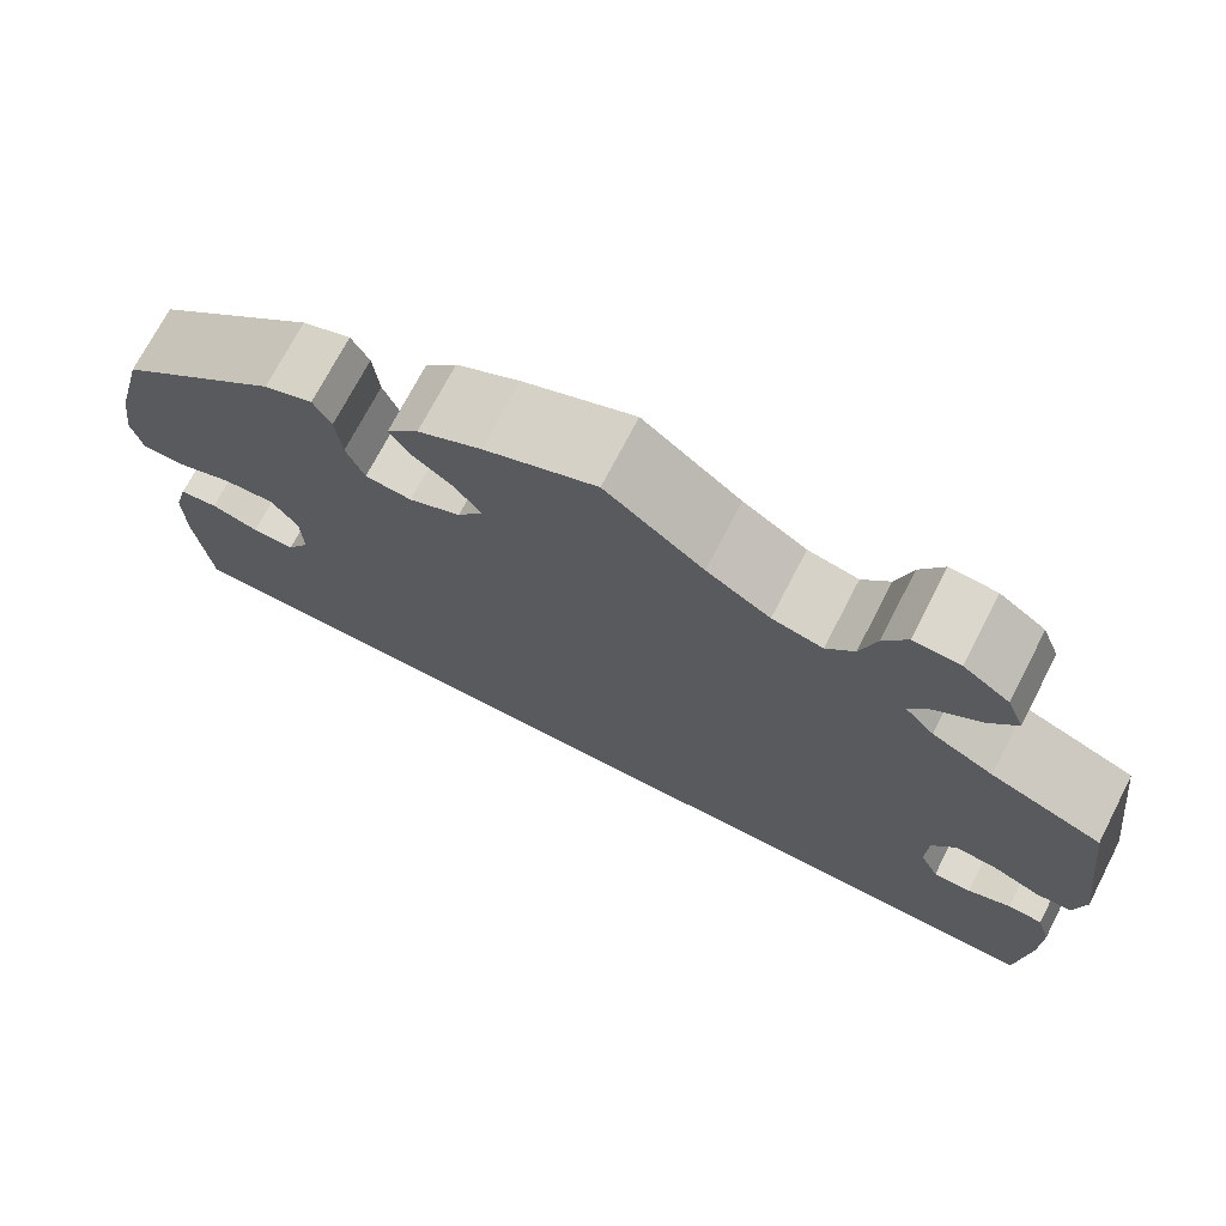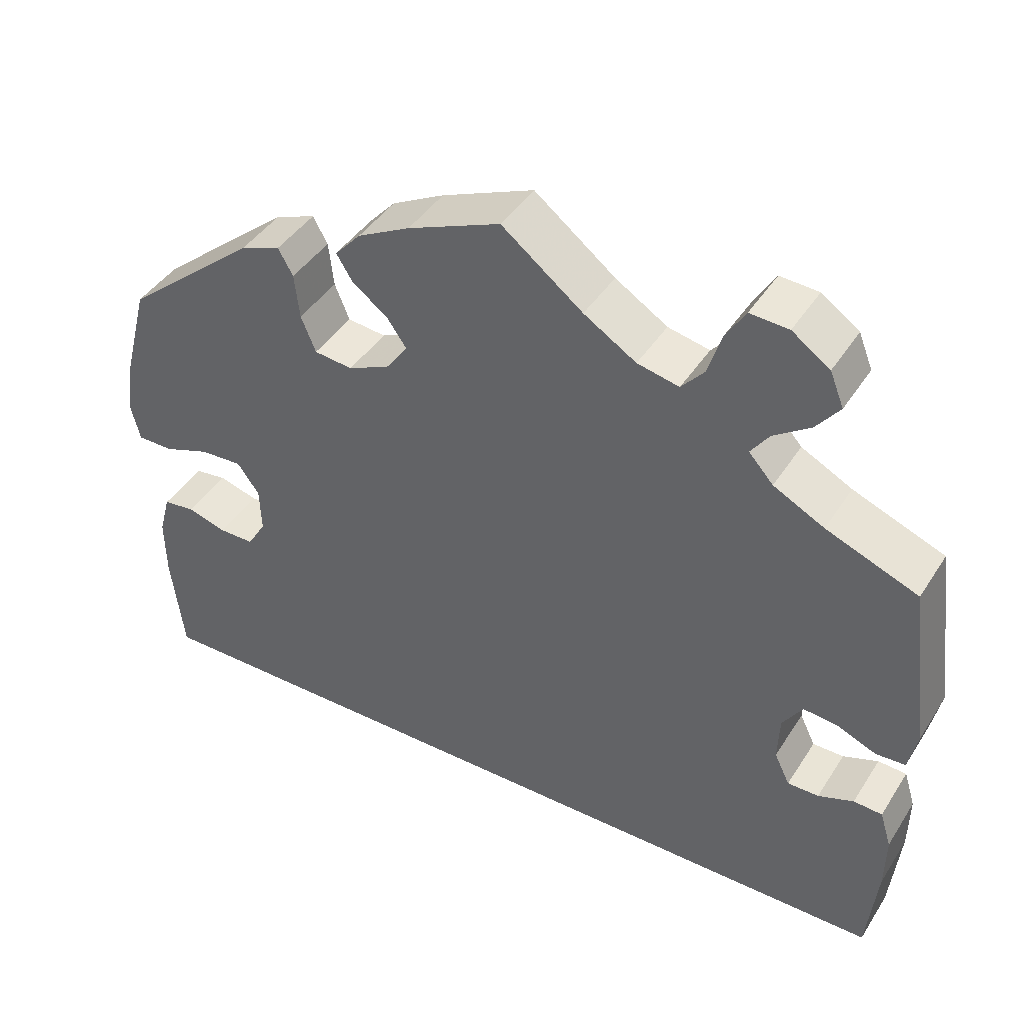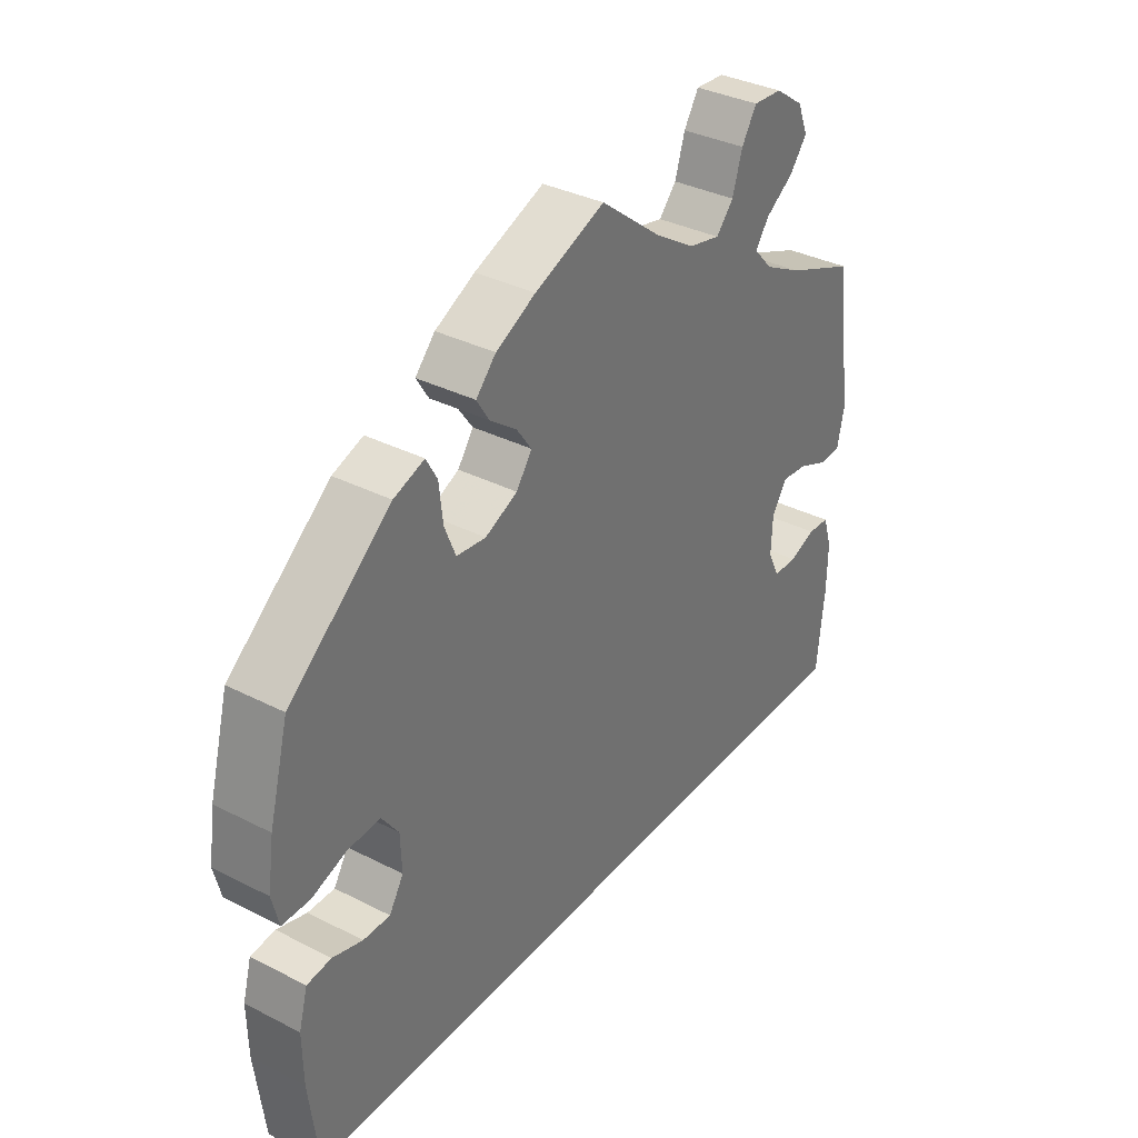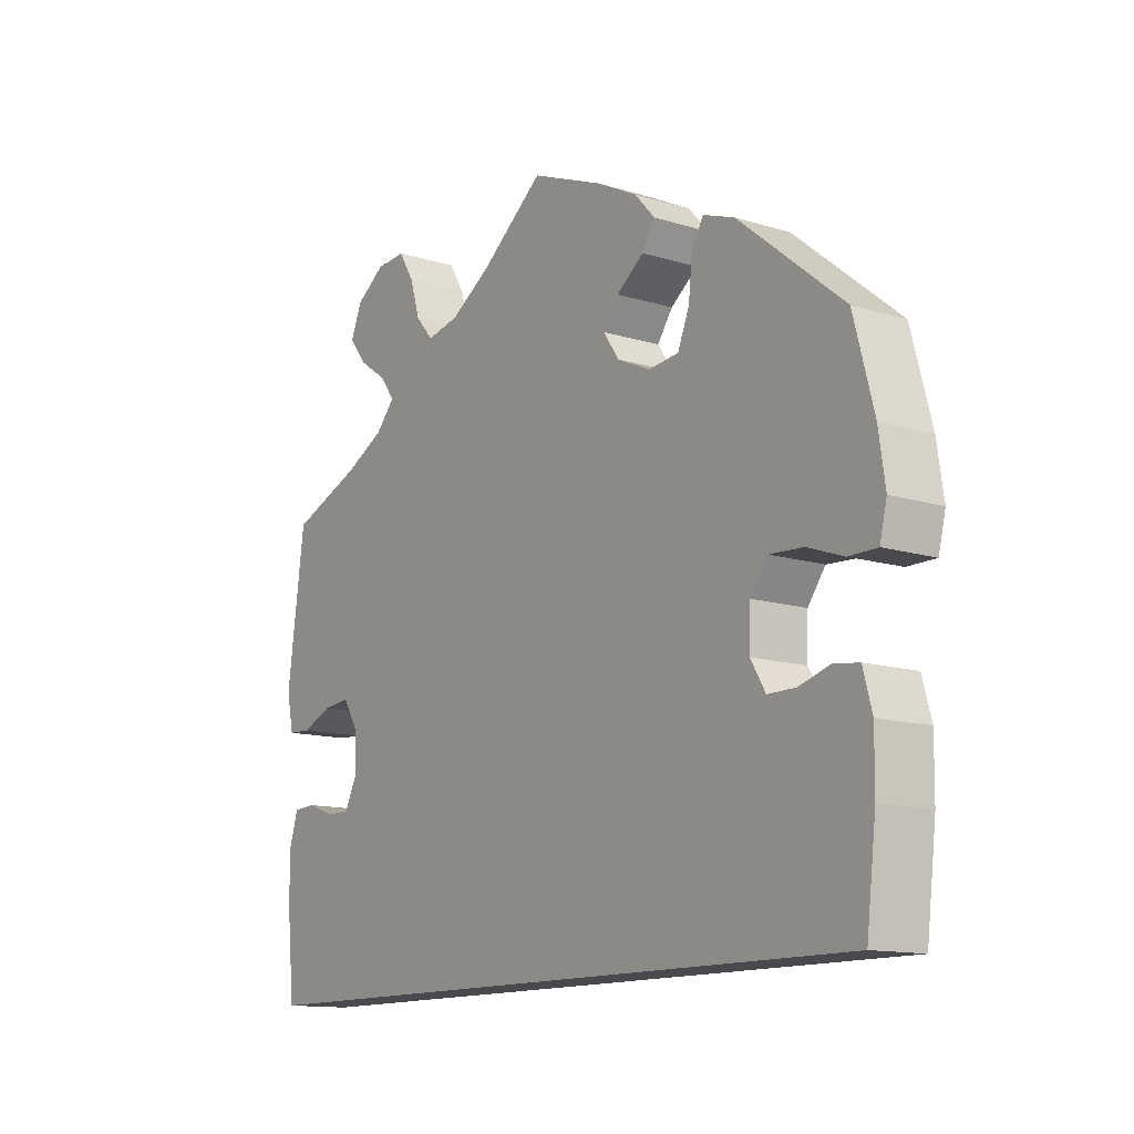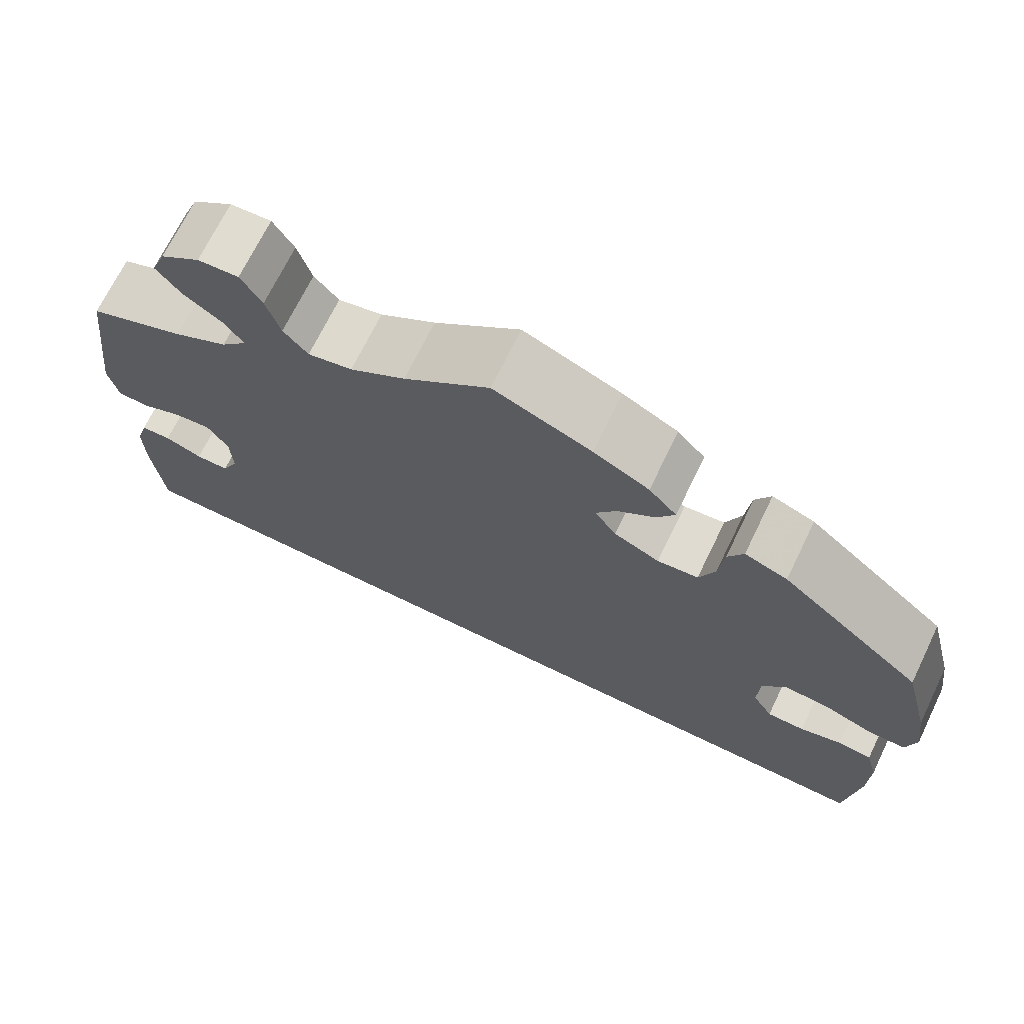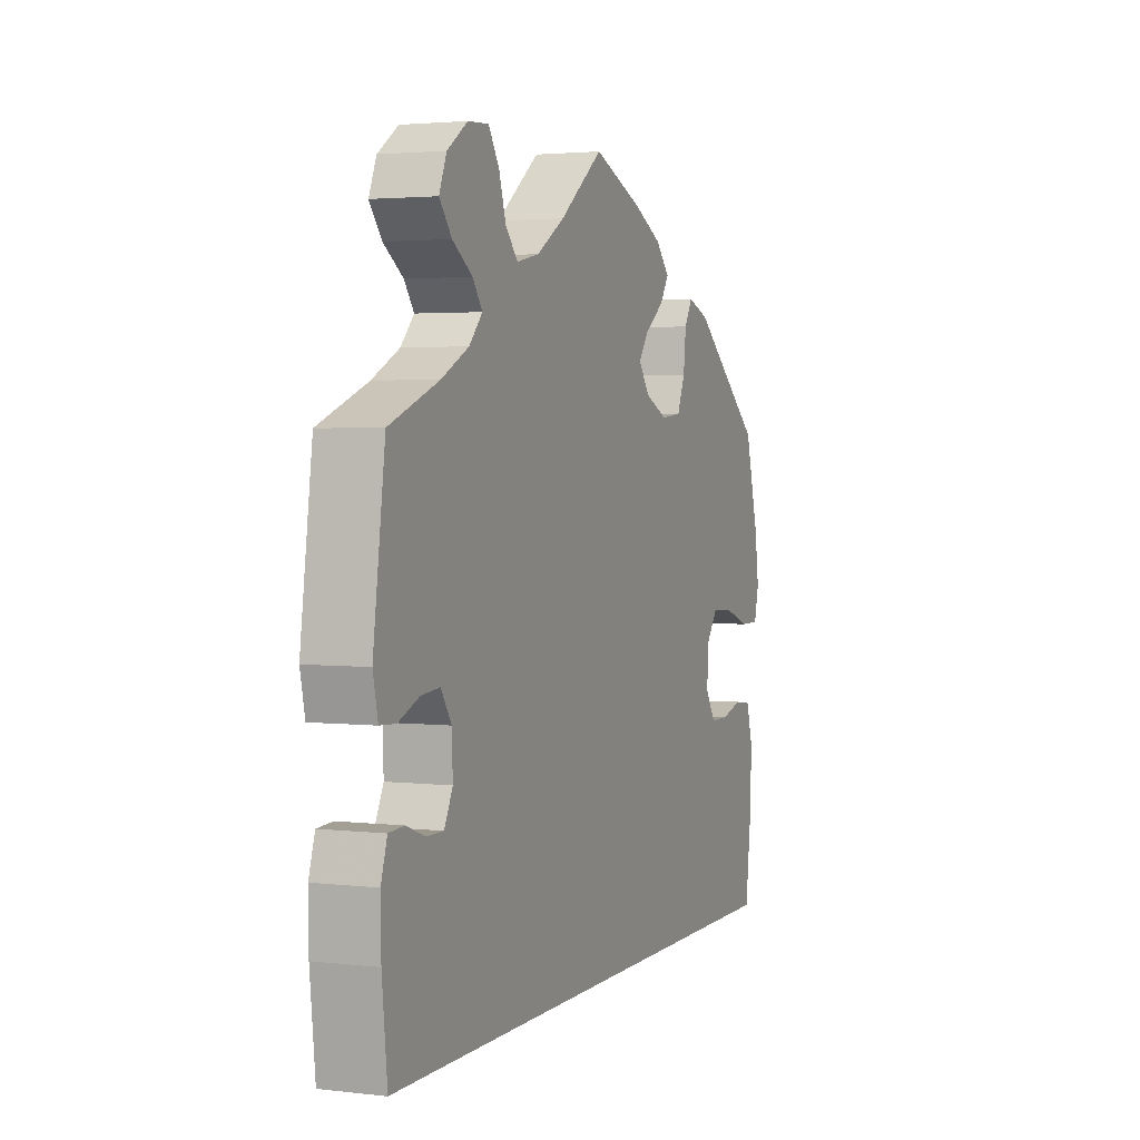
<metadata>
{"format":"obj","ext":"obj","renderer":"f3d","projection":"perspective","resolution":1024,"background":"white","views":[{"elev":71.8,"azim":27.3,"up":"+Z"},{"elev":42.7,"azim":30.2,"up":"+Z"},{"elev":34.9,"azim":-55.7,"up":"+Z"},{"elev":-13.1,"azim":-125.2,"up":"+Z"},{"elev":69.9,"azim":-154.1,"up":"+Z"},{"elev":2.7,"azim":112.0,"up":"+Z"}]}
</metadata>
<code>
v -0.501 0.07 -0.289
v -0.516 0.07 -0.165
v -0.517 0.07 -0.091
v -0.503 0.07 -0.04
v -0.464 0.07 -0.035
v -0.416 0.07 -0.049
v -0.373 0.07 -0.049
v -0.35 0.07 -0.011
v -0.352 0.07 0.044
v -0.379 0.07 0.081
v -0.431 0.07 0.078
v -0.487 0.07 0.058
v -0.531 0.07 0.058
v -0.542 0.07 0.103
v -0.532 0.07 0.172
v -0.501 0.07 0.289
v -0.338 0.07 0.424
v -0.289 0.07 0.442
v -0.271 0.07 0.41
v -0.265 0.07 0.355
v -0.247 0.07 0.311
v -0.2 0.07 0.306
v -0.148 0.07 0.33
v -0.123 0.07 0.366
v -0.147 0.07 0.4
v -0.19 0.07 0.432
v -0.21 0.07 0.464
v -0.178 0.07 0.499
v -0.114 0.07 0.532
v -0.001 0.07 0.578
v 0.098 0.07 0.501
v 0.162 0.07 0.461
v 0.213 0.07 0.45
v 0.241 0.07 0.482
v 0.257 0.07 0.534
v 0.281 0.07 0.573
v 0.328 0.07 0.57
v 0.374 0.07 0.538
v 0.391 0.07 0.496
v 0.363 0.07 0.46
v 0.318 0.07 0.429
v 0.296 0.07 0.398
v 0.326 0.07 0.365
v 0.388 0.07 0.333
v 0.5 0.07 0.289
v 0.527 0.07 0.086
v 0.516 0.07 0.035
v 0.48 0.07 0.033
v 0.432 0.07 0.053
v 0.39 0.07 0.057
v 0.366 0.07 0.02
v 0.364 0.07 -0.035
v 0.383 0.07 -0.074
v 0.421 0.07 -0.074
v 0.464 0.07 -0.058
v 0.499 0.07 -0.06
v 0.513 0.07 -0.105
v 0.512 0.07 -0.174
v 0.5 0.07 -0.289
v -0.501 0 -0.289
v -0.516 0 -0.165
v -0.517 0 -0.091
v -0.503 0 -0.04
v -0.464 0 -0.035
v -0.416 0 -0.049
v -0.373 0 -0.049
v -0.35 0 -0.011
v -0.352 0 0.044
v -0.379 0 0.081
v -0.431 0 0.078
v -0.487 0 0.058
v -0.531 0 0.058
v -0.542 0 0.103
v -0.532 0 0.172
v -0.501 0 0.289
v -0.338 0 0.424
v -0.289 0 0.442
v -0.271 0 0.41
v -0.265 0 0.355
v -0.247 0 0.311
v -0.2 0 0.306
v -0.148 0 0.33
v -0.123 0 0.366
v -0.147 0 0.4
v -0.19 0 0.432
v -0.21 0 0.464
v -0.178 0 0.499
v -0.114 0 0.532
v -0.001 0 0.578
v 0.098 0 0.501
v 0.162 0 0.461
v 0.213 0 0.45
v 0.241 0 0.482
v 0.257 0 0.534
v 0.281 0 0.573
v 0.328 0 0.57
v 0.374 0 0.538
v 0.391 0 0.496
v 0.363 0 0.46
v 0.318 0 0.429
v 0.296 0 0.398
v 0.326 0 0.365
v 0.388 0 0.333
v 0.5 0 0.289
v 0.527 0 0.086
v 0.516 0 0.035
v 0.48 0 0.033
v 0.432 0 0.053
v 0.39 0 0.057
v 0.366 0 0.02
v 0.364 0 -0.035
v 0.383 0 -0.074
v 0.421 0 -0.074
v 0.464 0 -0.058
v 0.499 0 -0.06
v 0.513 0 -0.105
v 0.512 0 -0.174
v 0.5 0 -0.289
f 54 55 56 57
f 53 54 57 58
f 46 47 48 49
f 44 45 46 49
f 43 44 49 50
f 42 43 50 51
f 38 39 40 41
f 38 41 42
f 37 38 42
f 34 35 36 37
f 33 34 37 42
f 32 33 42 51
f 28 29 30 31
f 25 26 27 28
f 24 25 28 31
f 23 24 31 32
f 17 18 19 20
f 17 20 21
f 16 17 21
f 15 16 21 22
f 11 12 13 14
f 10 11 14 15
f 3 4 5 6
f 3 6 7
f 2 3 7
f 1 2 7
f 53 58 59 1
f 23 32 51 52
f 22 23 52 53
f 10 15 22 53
f 9 10 53
f 8 9 53
f 1 7 8 53
f 116 115 114 113
f 117 116 113 112
f 108 107 106 105
f 108 105 104 103
f 109 108 103 102
f 110 109 102 101
f 100 99 98 97
f 101 100 97
f 101 97 96
f 96 95 94 93
f 101 96 93 92
f 110 101 92 91
f 90 89 88 87
f 87 86 85 84
f 90 87 84 83
f 91 90 83 82
f 79 78 77 76
f 80 79 76
f 80 76 75
f 81 80 75 74
f 73 72 71 70
f 74 73 70 69
f 65 64 63 62
f 66 65 62
f 66 62 61
f 66 61 60
f 60 118 117 112
f 111 110 91 82
f 112 111 82 81
f 112 81 74 69
f 112 69 68
f 112 68 67
f 112 67 66 60
f 1 60 61 2
f 2 61 62 3
f 3 62 63 4
f 4 63 64 5
f 5 64 65 6
f 6 65 66 7
f 7 66 67 8
f 8 67 68 9
f 9 68 69 10
f 10 69 70 11
f 11 70 71 12
f 12 71 72 13
f 13 72 73 14
f 14 73 74 15
f 15 74 75 16
f 16 75 76 17
f 17 76 77 18
f 18 77 78 19
f 19 78 79 20
f 20 79 80 21
f 21 80 81 22
f 22 81 82 23
f 23 82 83 24
f 24 83 84 25
f 25 84 85 26
f 26 85 86 27
f 27 86 87 28
f 28 87 88 29
f 29 88 89 30
f 30 89 90 31
f 31 90 91 32
f 32 91 92 33
f 33 92 93 34
f 34 93 94 35
f 35 94 95 36
f 36 95 96 37
f 37 96 97 38
f 38 97 98 39
f 39 98 99 40
f 40 99 100 41
f 41 100 101 42
f 42 101 102 43
f 43 102 103 44
f 44 103 104 45
f 45 104 105 46
f 46 105 106 47
f 47 106 107 48
f 48 107 108 49
f 49 108 109 50
f 50 109 110 51
f 51 110 111 52
f 52 111 112 53
f 53 112 113 54
f 54 113 114 55
f 55 114 115 56
f 56 115 116 57
f 57 116 117 58
f 58 117 118 59
f 59 118 60 1

</code>
